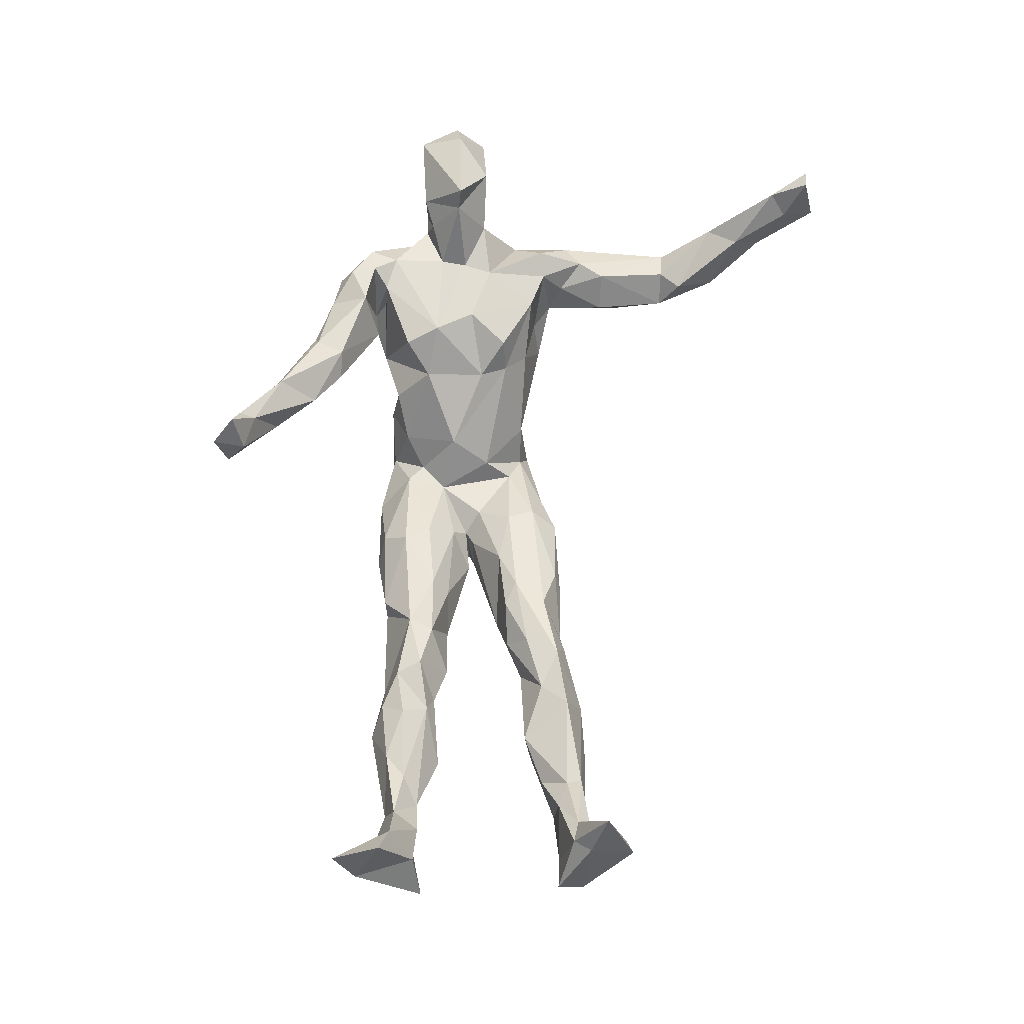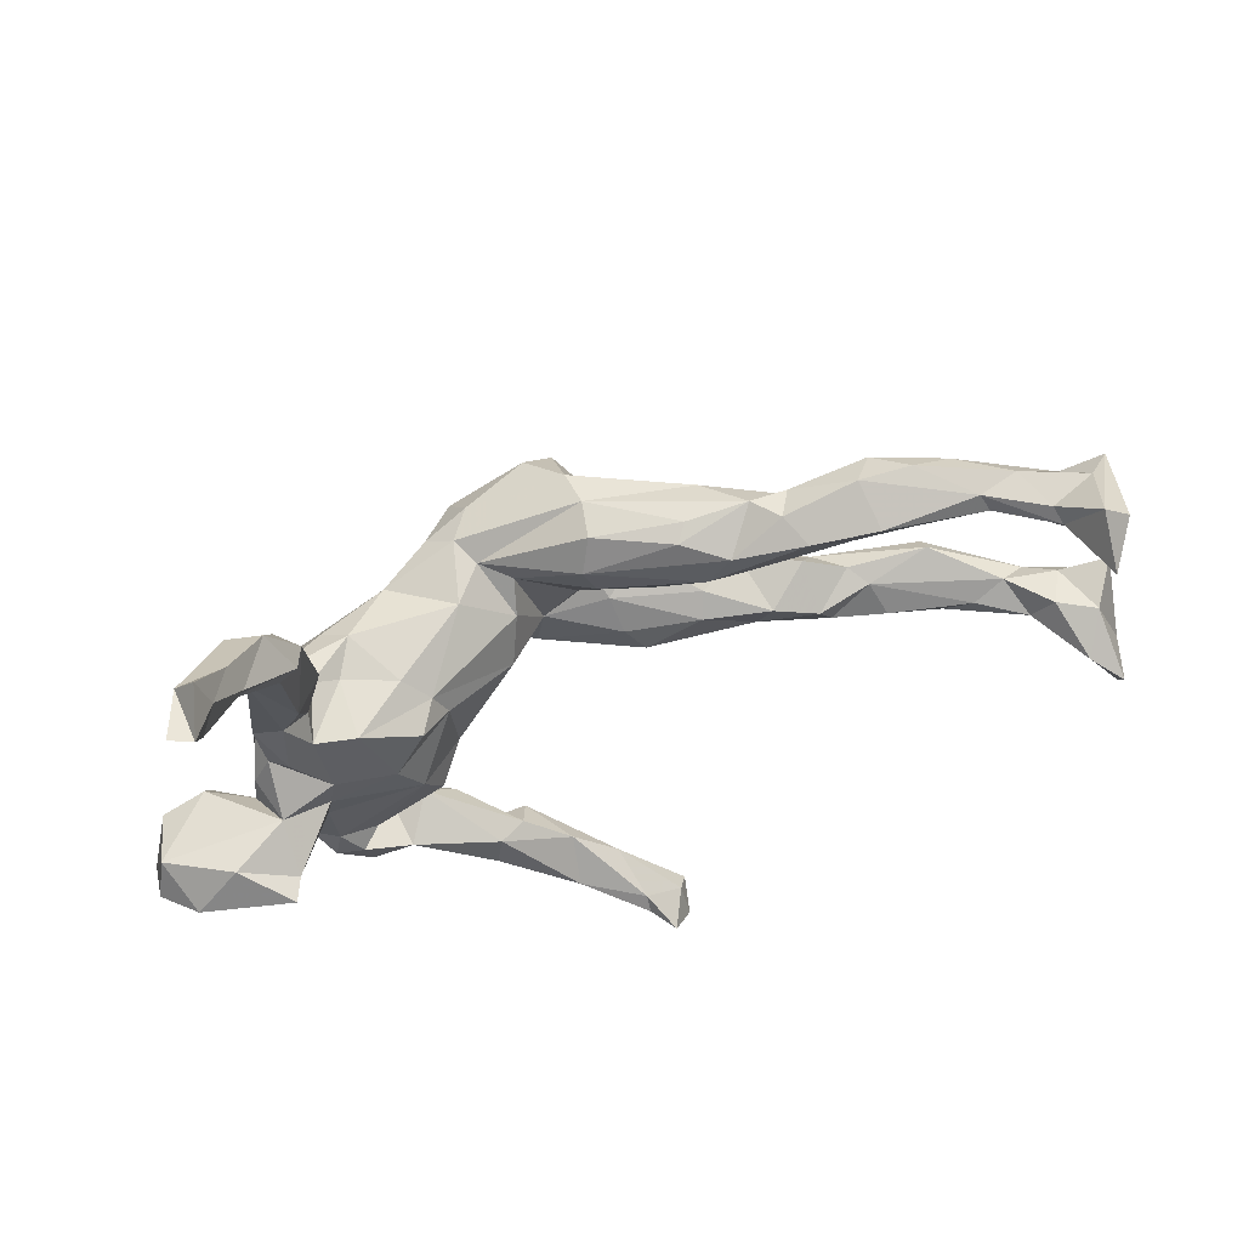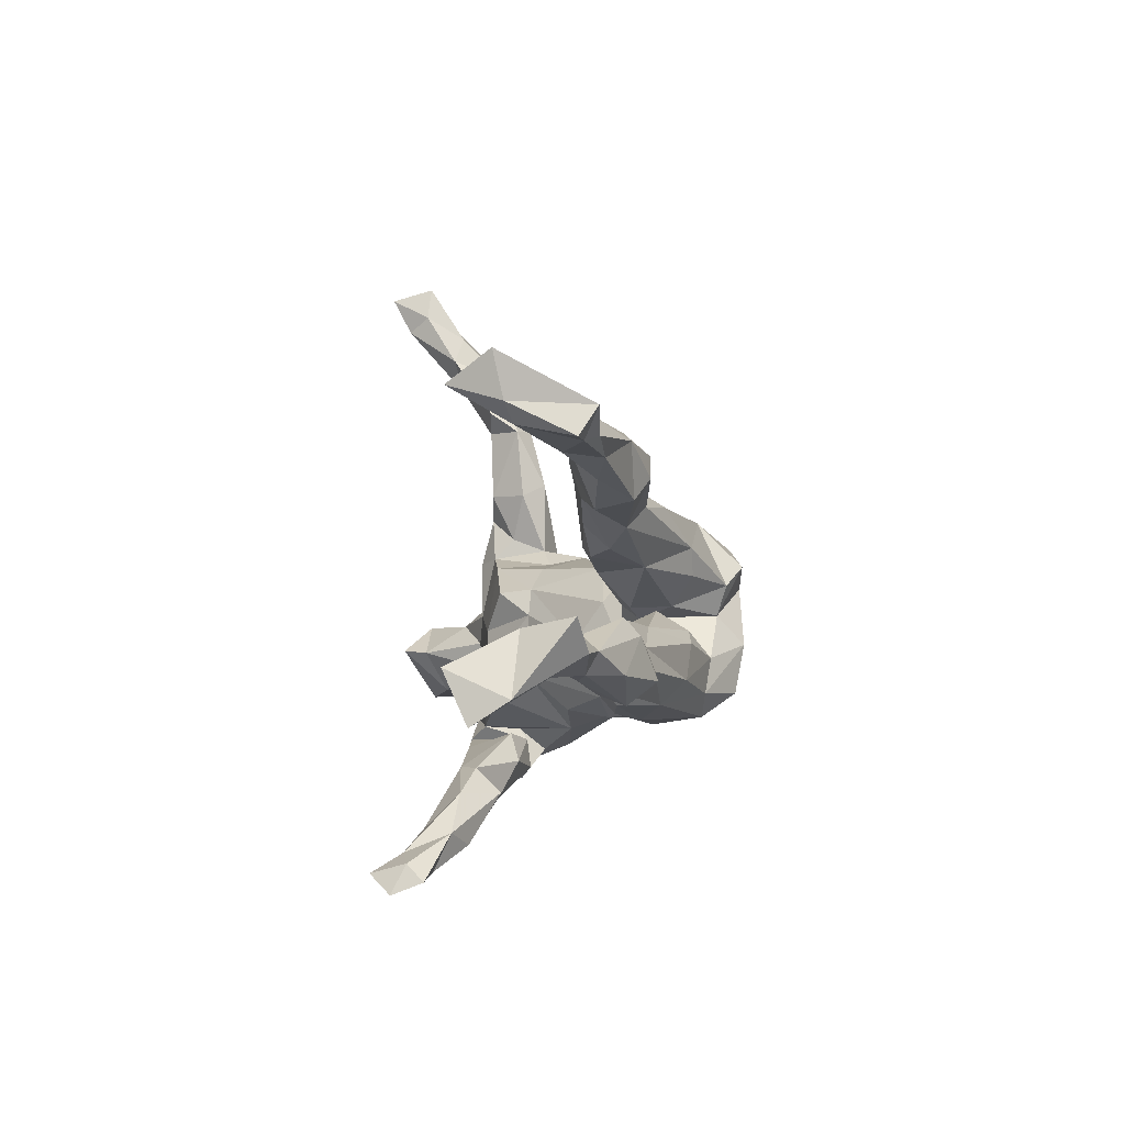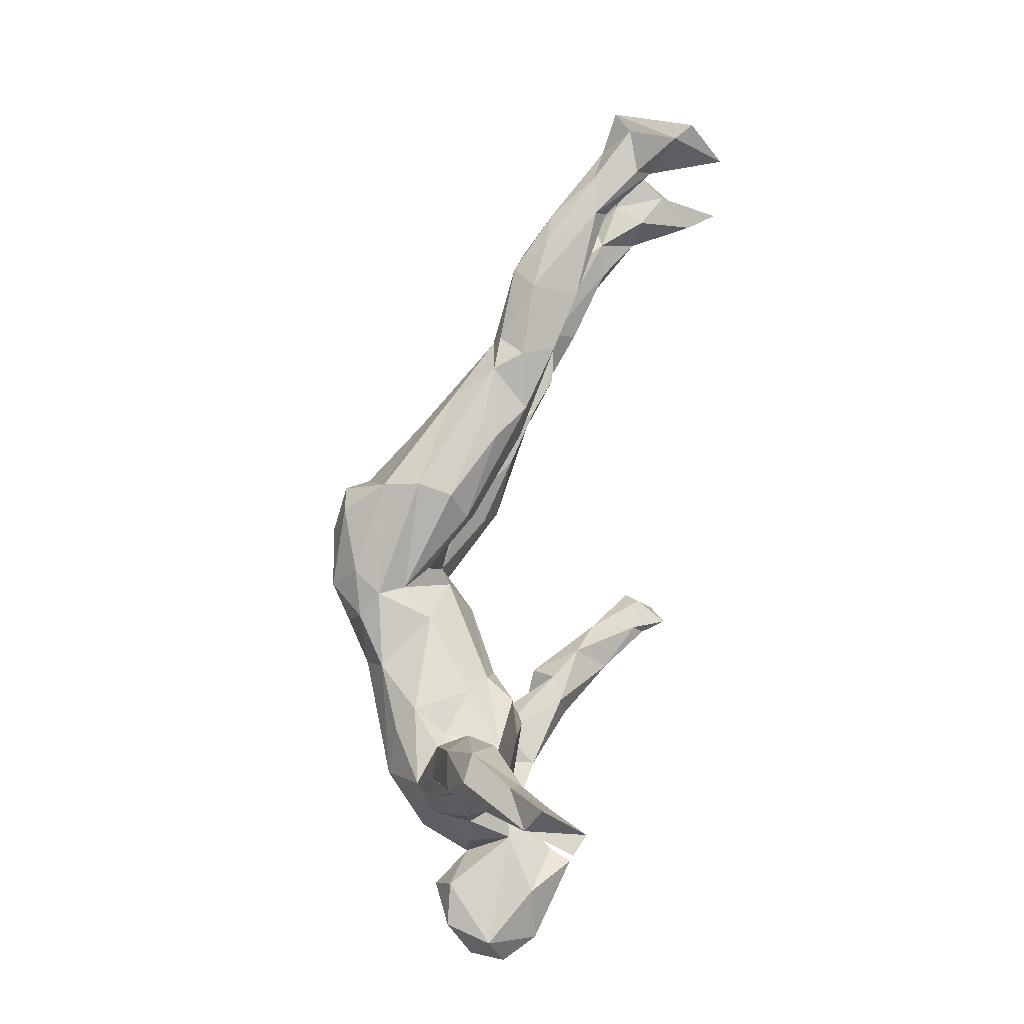
<metadata>
{"format":"obj","ext":"obj","renderer":"f3d","projection":"perspective","resolution":1024,"background":"white","views":[{"elev":68.2,"azim":94.7,"up":"+Z"},{"elev":63.6,"azim":-18.8,"up":"+Y"},{"elev":-2.0,"azim":81.7,"up":"+Y"},{"elev":72.3,"azim":-79.3,"up":"+Y"}]}
</metadata>
<code>
v 0.1063 -0.4343 0.287
v 0.07371 -0.4028 0.3167
v 0.1156 -0.4141 0.2356
v 0.03819 -0.4062 0.2146
v 0.04388 -0.3737 0.2612
v 0.04428 -0.3973 0.2788
v 0.1002 -0.3856 0.2612
v -0.02613 -0.3779 0.1968
v -0.04978 -0.3428 0.2204
v -0.08703 -0.3595 0.138
v 0.02343 -0.346 0.1837
v -0.0232 -0.3688 0.1513
v -0.1811 -0.3047 0.1303
v -0.04275 -0.2877 0.1639
v -0.1621 -0.2948 0.1619
v -0.09546 -0.29 0.09066
v -0.1099 -0.2496 0.1299
v 0.802 -0.1517 0.2394
v -0.157 -0.3036 0.08756
v -0.1507 -0.2507 0.1511
v -0.277 -0.286 0.09447
v -0.3375 -0.2786 0.0752
v -0.3397 -0.255 0.1118
v -0.3148 -0.2795 0.02802
v 0.785 -0.07541 0.2718
v -0.2393 -0.1983 0.05589
v 0.7545 -0.09172 0.1628
v -0.2804 -0.2585 0.01682
v -0.1919 -0.2432 0.04903
v -0.392 -0.2239 0.09964
v 0.8175 -0.116 0.1862
v 0.5295 -0.1321 -0.009954
v 0.6498 -0.08854 0.01204
v 0.4804 -0.1168 0.0241
v 0.69 -0.08694 0.07229
v -0.2953 -0.2113 0.02084
v -0.2802 -0.2236 0.1237
v 0.4418 -0.1203 -0.03088
v 0.1709 -0.1635 -0.09563
v -0.2403 -0.1906 -0.04771
v -0.3297 -0.2295 -0.0149
v 0.7469 -0.06436 0.2289
v 0.1272 -0.1545 -0.06146
v 0.5801 -0.0966 0.0661
v 0.2678 -0.1376 -0.1074
v 0.6186 -0.06129 0.0881
v 0.779 -0.02587 0.1706
v -0.3506 -0.214 0.1122
v -0.3782 -0.2529 0.01144
v 0.03666 -0.1749 -0.1383
v 0.6922 -0.06833 0.1311
v 0.7067 -0.05522 0.05707
v -0.3222 -0.1895 0.09091
v -0.3175 -0.1935 0.03115
v 0.7214 -0.02522 0.1409
v 0.2646 -0.1381 -0.04108
v -0.03839 -0.1625 -0.2343
v 0.6666 -0.0343 0.07643
v 0.547 -0.09753 -0.05185
v 0.7801 -0.05822 0.08164
v 0.4159 -0.09619 0.02681
v -0.4536 -0.1542 0.02176
v -0.1446 -0.1692 -0.09774
v -0.3527 -0.1804 -0.08814
v -0.1542 -0.1563 -0.0287
v -0.3411 -0.2216 -0.05927
v 0.7483 -0.03286 0.08921
v -0.2389 -0.1547 -0.1364
v 0.09454 -0.1614 -0.2067
v 0.4935 -0.07697 0.05554
v -0.07051 -0.16 -0.1548
v -0.3802 -0.1773 0.09517
v -0.1178 -0.1511 -0.2105
v -0.214 -0.1384 0.08291
v -0.1801 -0.1572 -0.1311
v 0.573 -0.035 -0.02303
v 0.4072 -0.08565 -0.07362
v 0.8221 -0.01085 0.1035
v 0.3054 -0.08606 0.00132
v 0.3929 -0.05726 0.03245
v 0.1575 -0.1231 -0.1994
v -0.08746 -0.1337 -0.07198
v 0.1382 -0.1122 -0.02306
v -0.4365 -0.1441 -0.02714
v 0.4751 -0.03806 0.01839
v 0.4108 -0.05102 -0.05943
v 0.2652 -0.1003 -0.1484
v 0.5709 -0.009431 0.0008589
v -0.1731 -0.09781 0.03604
v 0.4514 -0.02847 -0.01439
v -0.1891 -0.09736 -0.1732
v -0.4845 -0.1287 0.1421
v -0.6023 -0.1449 0.1529
v 0.1094 -0.07146 -0.03981
v 0.3254 -0.04351 0.01194
v 0.2233 -0.05162 -0.01171
v -0.0109 -0.1235 -0.09534
v -0.4529 -0.1253 0.07709
v 0.3883 -0.01172 -0.03769
v 0.09144 -0.1241 -0.2618
v -0.5005 -0.1298 0.05075
v -0.5434 -0.08525 0.0006377
v -0.0666 -0.04141 -0.02841
v -0.03884 -0.09983 -0.1005
v 0.3011 -0.02034 -0.08304
v -0.3308 -0.1197 -0.1143
v 0.2347 -0.04478 -0.162
v 0.2341 -0.02427 -0.04388
v -0.3873 -0.08949 0.0897
v -0.243 -0.0848 0.09448
v -0.4437 -0.1116 0.1231
v 0.1378 -0.06809 -0.2126
v 0.1827 -0.02546 -0.1681
v -0.4522 -0.06201 0.1832
v 0.1535 0.005586 -0.1232
v 0.09914 -0.02721 -0.07868
v -0.3761 -0.07011 -0.08681
v -0.6029 -0.07241 0.1849
v 0.08763 -0.00561 -0.1071
v -0.6452 -0.1121 0.08118
v -0.03844 -0.1014 -0.281
v -0.4675 -0.05858 0.2204
v -0.4517 -0.07433 -0.00238
v -0.2095 -0.05064 -0.1499
v -0.5854 -0.136 0.02603
v 0.009753 0.04253 -0.287
v 0.00187 -0.05661 -0.09602
v 0.05145 0.01658 -0.08528
v 0.1138 0.01051 -0.08853
v -0.6133 -0.0456 0.03612
v -0.3641 -0.01217 -0.1122
v 0.0772 -0.04702 -0.2795
v -0.2045 0.006205 -0.1844
v -0.1815 0.002567 0.03353
v -0.4742 -0.001058 0.04703
v 0.1337 0.01288 -0.1514
v -0.65 -0.08419 0.1391
v -0.4532 -0.01525 0.1119
v -0.4571 -0.02867 -0.03644
v -0.3803 -0.04495 0.09349
v -0.3704 0.002392 0.09058
v -0.4813 -0.06671 0.04343
v 0.107 0.04618 -0.2445
v 0.089 -0.001173 -0.2332
v -0.2783 -0.02343 0.09254
v 0.2756 0.06938 -0.08247
v 0.185 0.05891 -0.1747
v -0.1243 -0.0422 -0.2379
v -0.5364 -0.01747 0.1657
v -0.6329 -0.03268 0.1108
v 0.3332 0.09421 -0.01928
v 0.2606 0.08487 -0.00259
v -0.548 -0.0256 0.02821
v -0.04555 0.02288 -0.07081
v -0.2019 0.04669 0.02641
v 0.1591 0.06445 -0.02888
v -0.2307 0.04061 0.07611
v -0.08676 0.03862 -0.2683
v -0.1406 0.06703 -0.2073
v 0.388 0.1232 -0.03513
v 0.52 0.1406 0.03284
v 0.3332 0.1296 0.02041
v 0.5416 0.153 -0.01944
v -0.08142 0.08486 -0.14
v 0.2196 0.1007 0.003233
v 0.07655 0.07671 -0.277
v 0.07066 0.0753 -0.04972
v -0.3912 0.03332 -0.1068
v 0.2527 0.1542 0.007458
v 0.2071 0.1014 -0.1679
v 0.6003 0.177 0.0416
v 0.6604 0.2022 0.04069
v -0.2389 0.08169 0.002328
v -0.03615 0.06659 -0.1086
v 0.4556 0.2107 0.05899
v -0.07143 0.09388 -0.2276
v 0.05224 0.1183 -0.05714
v 0.07444 0.146 -0.2049
v -0.22 0.06597 -0.1522
v -0.3202 0.08586 0.07045
v 0.4236 0.1631 0.03735
v -0.104 0.09664 -0.1801
v 0.3575 0.1867 0.03696
v 0.79 0.2189 0.09747
v 0.02942 0.1042 -0.2675
v -0.1256 0.08209 -0.08649
v -0.448 0.06724 -0.01825
v 0.5223 0.1853 -0.04626
v 0.7428 0.2173 0.08225
v 0.6072 0.2212 0.08201
v -0.3204 0.09232 -0.02181
v 0.3594 0.155 -0.06949
v -0.3271 0.08006 -0.1043
v 0.3013 0.1891 -0.05695
v 0.7203 0.2261 0.05735
v 0.07106 0.1632 -0.0875
v 0.6519 0.2094 0.09813
v 0.4771 0.2193 -0.05428
v -0.2906 0.104 -0.07897
v 0.2472 0.1605 -0.1199
v -0.4134 0.1108 -0.0498
v -0.383 0.1044 0.06711
v -0.4487 0.04516 0.04464
v 0.3587 0.1888 -0.05709
v 0.6877 0.2439 0.1461
v 0.3351 0.1977 -0.01383
v 0.1861 0.1714 -0.0321
v 0.2051 0.1818 -0.05895
v 0.08064 0.166 -0.1453
v 0.596 0.2451 0.0664
v 0.7267 0.2389 0.1727
v 0.583 0.2319 -0.00824
v 0.6786 0.2623 0.1234
v 0.6548 0.256 0.05235
v 0.7084 0.2912 0.2616
v 0.7807 0.2608 0.06827
v 0.4456 0.2365 -0.01528
v 0.5232 0.248 -0.007231
v 0.7431 0.268 0.1874
v 0.7462 0.2754 0.09877
v -0.3771 0.139 0.0347
v -0.3603 0.118 -0.0179
v -0.4235 0.09555 0.08533
v 0.7444 0.3366 0.2029
v -0.3911 0.2151 0.06962
v -0.4173 0.1722 0.06594
v -0.3705 0.235 -0.01988
v -0.4578 0.1424 0.04238
v 0.7206 0.3248 0.1788
v -0.3493 0.2156 0.02181
v -0.4417 0.1779 -0.01344
v -0.3631 0.3299 0.03016
v -0.4464 0.2959 0.02856
v -0.3942 0.3342 0.002833
v -0.4192 0.2164 -0.02
v -0.4465 0.3282 0.06136
v -0.4568 0.3557 0.01688
v -0.3778 0.3628 0.07556
v -0.4037 0.3281 0.07164
v -0.4793 0.4119 0.1142
v -0.4562 0.4363 0.04338
v -0.4075 0.425 0.04706
v -0.4509 0.4632 0.1323
v -0.5141 0.5214 0.2069
v -0.4887 0.4296 0.07157
v -0.4628 0.5046 0.1154
v -0.5187 0.4913 0.146
v -0.49 0.5471 0.1786
v -0.5296 0.5568 0.1497
v -0.5547 0.5807 0.2242
v -0.5043 0.5993 0.1701
v -0.5226 0.5805 0.2373
f 80 61 85
f 71 97 104
f 164 174 177
f 182 159 179
f 196 208 209
f 182 164 209
f 209 164 196
f 18 27 60
f 31 47 25
f 42 25 47
f 35 27 51
f 27 42 51
f 51 42 55
f 55 42 47
f 58 51 55
f 46 51 58
f 79 61 80
f 79 80 95
f 56 79 83
f 83 79 96
f 79 95 96
f 43 56 83
f 83 96 94
f 43 83 97
f 83 94 97
f 82 71 104
f 82 104 103
f 63 71 82
f 75 68 91
f 96 95 108
f 94 96 116
f 97 94 127
f 97 127 104
f 127 94 116
f 104 127 103
f 77 87 86
f 86 90 88
f 76 86 88
f 59 77 86
f 59 86 76
f 52 76 88
f 52 33 76
f 33 59 76
f 45 69 81
f 69 39 50
f 39 69 45
f 77 45 87
f 59 38 77
f 32 38 59
f 33 32 59
f 126 158 185
f 166 185 178
f 166 126 185
f 143 166 178
f 126 121 158
f 144 166 143
f 144 126 166
f 144 132 126
f 112 132 144
f 132 121 126
f 100 121 132
f 100 57 121
f 69 57 100
f 132 81 100
f 112 81 132
f 87 112 107
f 148 133 159
f 148 124 133
f 129 146 156
f 129 136 146
f 152 146 151
f 146 152 156
f 151 146 160
f 91 124 148
f 128 127 119
f 127 116 119
f 116 108 115
f 119 116 115
f 108 105 115
f 96 108 116
f 108 95 105
f 105 95 99
f 95 80 99
f 90 86 99
f 73 75 91
f 73 63 75
f 63 57 71
f 63 73 57
f 50 97 71
f 80 90 99
f 85 90 80
f 90 85 88
f 61 70 85
f 46 58 85
f 70 46 85
f 85 58 88
f 50 43 97
f 34 70 61
f 70 44 46
f 99 86 105
f 50 71 57
f 20 26 37
f 17 26 20
f 21 22 24
f 21 24 28
f 19 21 28
f 194 169 206
f 207 208 196
f 177 196 164
f 65 63 82
f 165 169 177
f 186 179 199
f 175 190 210
f 183 181 175
f 183 175 217
f 169 183 206
f 177 169 207
f 196 177 207
f 224 216 229
f 216 220 229
f 18 31 25
f 27 18 42
f 40 75 65
f 75 40 66
f 89 65 82
f 65 75 63
f 75 66 68
f 66 64 68
f 64 106 68
f 106 64 84
f 89 82 103
f 103 154 155
f 155 154 186
f 155 186 173
f 21 13 15
f 26 17 29
f 19 29 17
f 16 19 17
f 14 16 17
f 19 10 13
f 16 10 19
f 16 12 10
f 11 16 14
f 11 12 16
f 5 11 14
f 12 8 10
f 11 4 12
f 3 4 11
f 3 11 7
f 201 235 227
f 222 201 227
f 201 231 235
f 230 222 227
f 215 224 229
f 215 219 224
f 201 187 231
f 222 199 201
f 180 173 191
f 173 199 191
f 168 187 201
f 139 187 168
f 131 139 168
f 29 36 26
f 199 193 201
f 199 222 191
f 188 192 198
f 212 198 218
f 188 198 212
f 172 163 212
f 158 159 176
f 158 148 159
f 170 143 178
f 146 170 160
f 160 170 192
f 188 160 192
f 160 188 163
f 163 188 212
f 121 148 158
f 136 143 147
f 144 143 136
f 144 136 119
f 146 147 170
f 146 136 147
f 73 91 148
f 73 148 121
f 119 112 144
f 115 112 119
f 112 115 113
f 107 112 113
f 105 113 115
f 107 113 105
f 105 86 107
f 57 73 121
f 50 57 69
f 86 87 107
f 45 81 87
f 158 176 185
f 170 147 143
f 69 100 81
f 87 81 112
f 67 52 58
f 67 58 55
f 47 67 55
f 60 52 67
f 67 47 78
f 231 236 233
f 138 141 203
f 135 138 203
f 125 120 130
f 102 125 130
f 130 120 150
f 102 130 153
f 130 150 153
f 141 145 180
f 203 141 223
f 141 180 202
f 141 202 223
f 203 223 228
f 223 202 226
f 226 202 221
f 228 223 226
f 228 226 236
f 236 225 239
f 236 226 225
f 239 232 238
f 240 239 238
f 240 238 243
f 238 232 242
f 237 233 236
f 236 239 240
f 237 236 240
f 237 240 245
f 238 242 243
f 243 242 246
f 237 245 241
f 242 241 246
f 241 245 249
f 241 249 246
f 19 13 21
f 2 1 7
f 6 1 2
f 60 67 78
f 31 78 47
f 50 39 43
f 39 56 43
f 56 39 45
f 45 38 79
f 56 45 79
f 38 61 79
f 38 34 61
f 34 44 70
f 32 34 38
f 34 32 44
f 35 44 32
f 44 51 46
f 44 35 51
f 60 35 52
f 35 33 52
f 27 35 60
f 31 18 60
f 178 176 182
f 178 182 209
f 200 178 209
f 170 200 192
f 192 204 198
f 178 185 176
f 200 170 178
f 52 88 58
f 77 38 45
f 32 33 35
f 31 60 78
f 180 155 173
f 157 134 155
f 117 139 131
f 123 139 117
f 103 155 134
f 117 84 123
f 106 84 117
f 110 89 134
f 89 103 134
f 64 66 84
f 53 54 40
f 40 65 89
f 74 40 89
f 66 49 84
f 28 41 54
f 41 49 66
f 28 49 41
f 28 24 49
f 41 40 54
f 36 28 54
f 66 40 41
f 29 28 36
f 29 19 28
f 199 173 186
f 211 219 215
f 168 201 193
f 199 179 193
f 227 234 232
f 230 227 232
f 227 235 234
f 235 231 233
f 225 232 239
f 225 230 232
f 231 228 236
f 221 230 225
f 251 246 249
f 5 2 7
f 6 2 5
f 92 111 114
f 114 111 109
f 122 92 114
f 125 93 120
f 120 93 137
f 109 140 114
f 114 140 138
f 149 122 114
f 114 138 149
f 149 138 150
f 120 137 150
f 245 240 247
f 247 240 244
f 245 247 249
f 248 243 246
f 248 246 251
f 93 92 122
f 93 122 118
f 118 122 149
f 221 222 230
f 226 221 225
f 231 187 228
f 203 228 187
f 202 222 221
f 202 191 222
f 180 191 202
f 135 203 187
f 139 135 187
f 157 155 180
f 145 157 180
f 139 142 135
f 123 142 139
f 110 134 145
f 145 134 157
f 142 101 102
f 62 142 123
f 84 62 123
f 140 110 145
f 74 89 110
f 53 74 110
f 53 40 74
f 49 30 62
f 36 54 53
f 48 36 53
f 37 26 36
f 37 36 48
f 49 22 30
f 24 22 49
f 49 62 84
f 20 14 17
f 20 9 14
f 15 9 20
f 13 9 15
f 10 9 13
f 5 14 9
f 8 9 10
f 6 9 8
f 7 11 5
f 6 5 9
f 4 6 8
f 4 8 12
f 1 6 4
f 3 1 4
f 18 25 42
f 234 237 241
f 242 234 241
f 232 234 242
f 235 233 237
f 234 235 237
f 142 153 138
f 135 142 138
f 138 140 141
f 140 145 141
f 244 240 243
f 137 93 118
f 150 118 149
f 137 118 150
f 252 244 248
f 243 248 244
f 247 244 250
f 249 247 250
f 252 248 251
f 250 244 252
f 138 153 150
f 1 3 7
f 249 250 252
f 252 251 249
f 101 125 102
f 92 125 101
f 92 93 125
f 98 101 142
f 111 101 98
f 98 109 111
f 62 98 142
f 111 92 101
f 109 110 140
f 98 72 109
f 72 98 62
f 48 72 30
f 72 53 110
f 72 110 109
f 48 53 72
f 30 22 23
f 23 48 30
f 23 37 48
f 23 21 37
f 21 15 37
f 15 20 37
f 142 102 153
f 62 30 72
f 22 21 23
f 210 205 213
f 190 205 210
f 220 213 229
f 205 215 229
f 213 205 229
f 197 211 205
f 190 197 205
f 197 189 211
f 219 216 224
f 205 211 215
f 168 193 179
f 133 168 179
f 179 186 182
f 186 164 182
f 154 164 186
f 154 174 164
f 174 128 167
f 174 167 177
f 167 165 177
f 167 156 165
f 156 152 165
f 165 183 169
f 165 162 183
f 152 162 165
f 152 151 162
f 183 162 181
f 131 168 133
f 124 131 133
f 124 117 131
f 127 154 103
f 128 119 129
f 128 156 167
f 128 129 156
f 124 106 117
f 91 68 106
f 161 190 175
f 189 184 211
f 174 127 128
f 91 106 124
f 194 209 208
f 207 194 208
f 207 169 194
f 192 200 194
f 204 192 194
f 204 206 217
f 206 183 217
f 204 194 206
f 218 198 217
f 198 204 217
f 217 210 218
f 175 210 217
f 210 214 218
f 214 212 218
f 210 213 214
f 195 172 212
f 200 209 194
f 211 184 219
f 189 197 172
f 197 171 172
f 171 197 190
f 161 163 171
f 161 171 190
f 171 163 172
f 161 160 163
f 160 161 181
f 181 161 175
f 151 160 181
f 162 151 181
f 159 182 176
f 159 133 179
f 184 189 216
f 216 189 195
f 216 195 220
f 219 184 216
f 189 172 195
f 195 212 214
f 195 214 220
f 214 213 220
f 154 127 174
f 129 119 136

</code>
